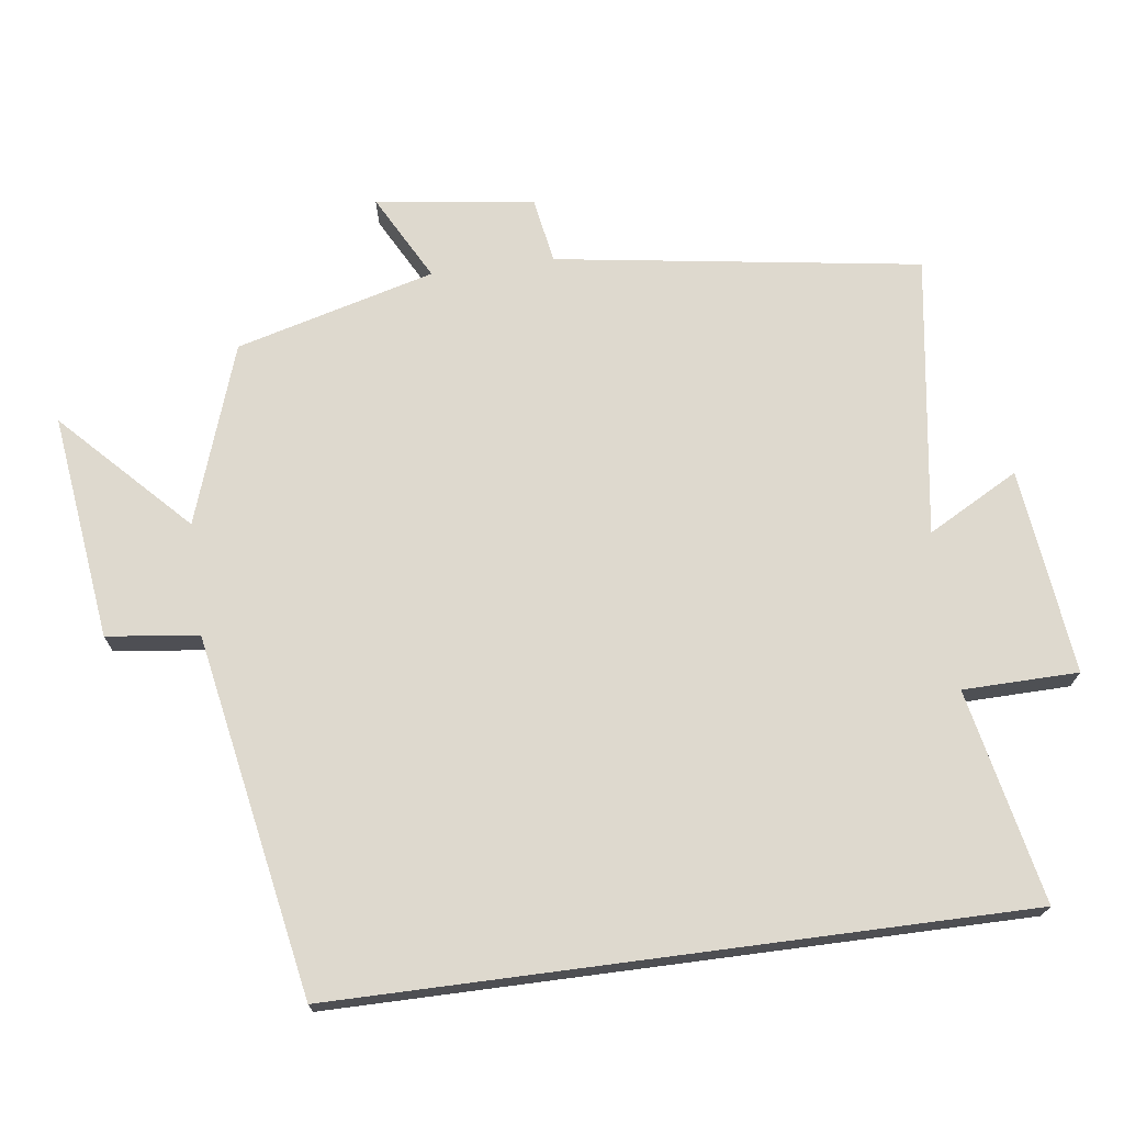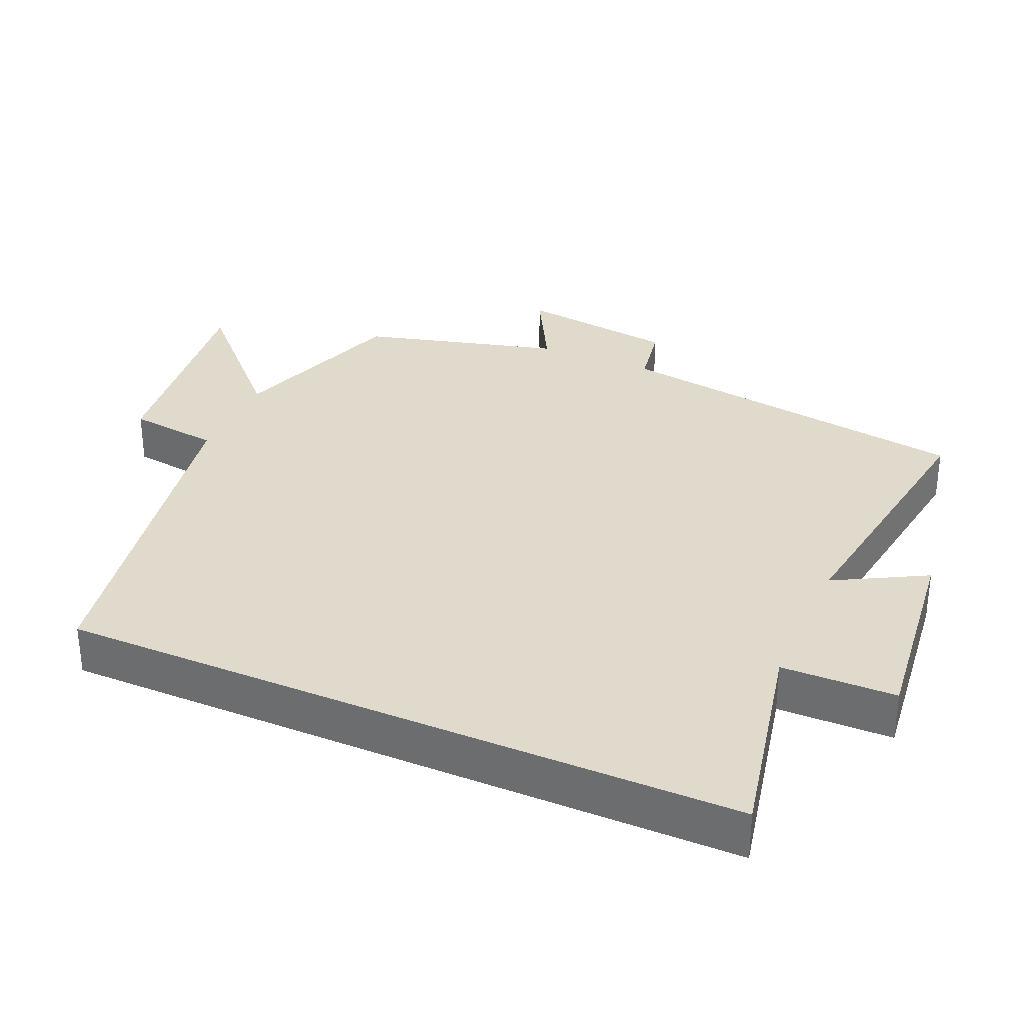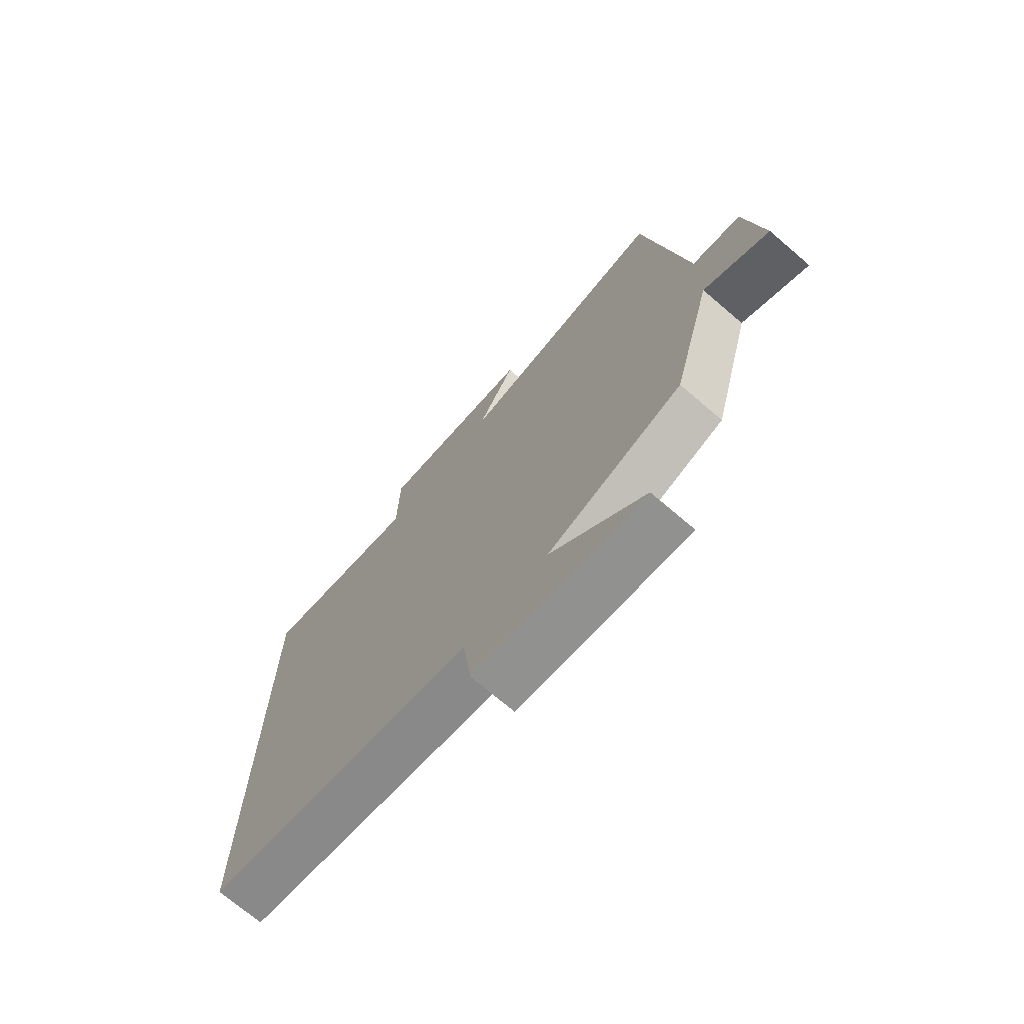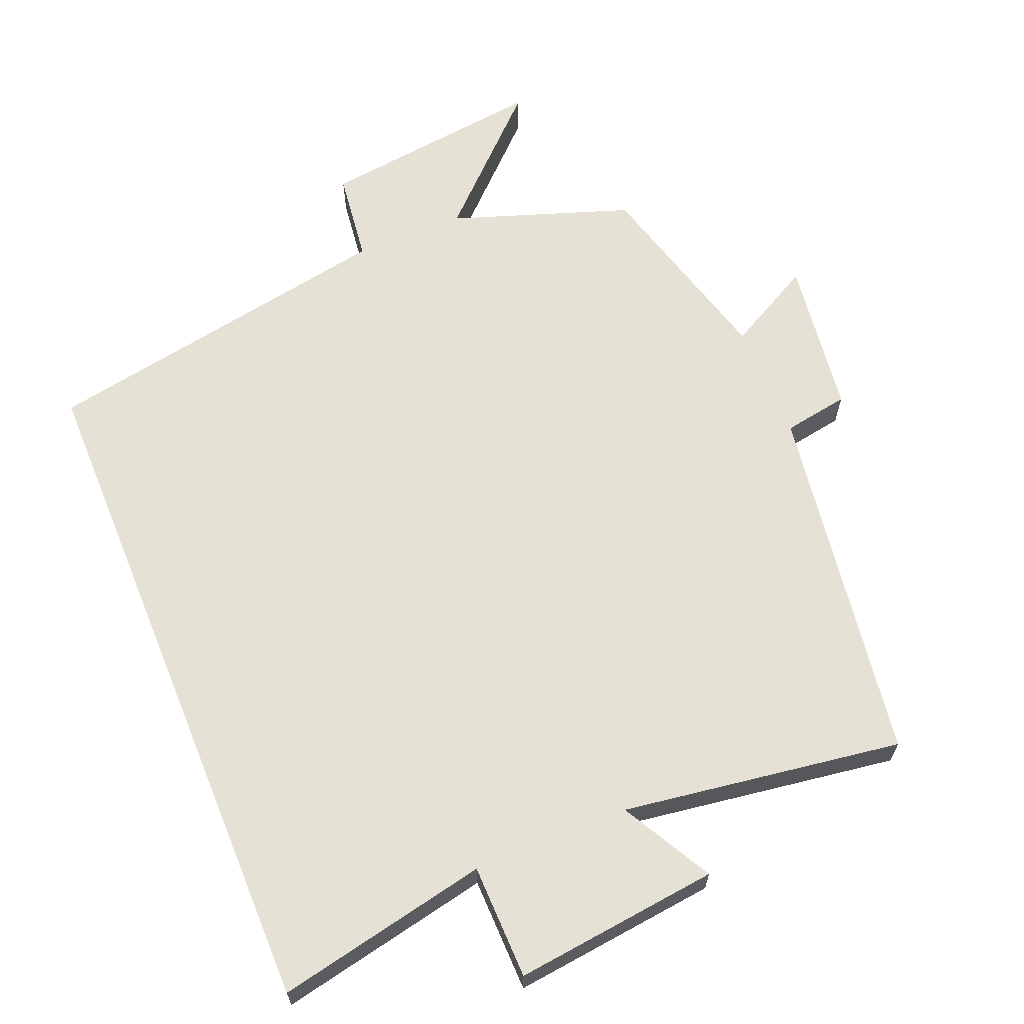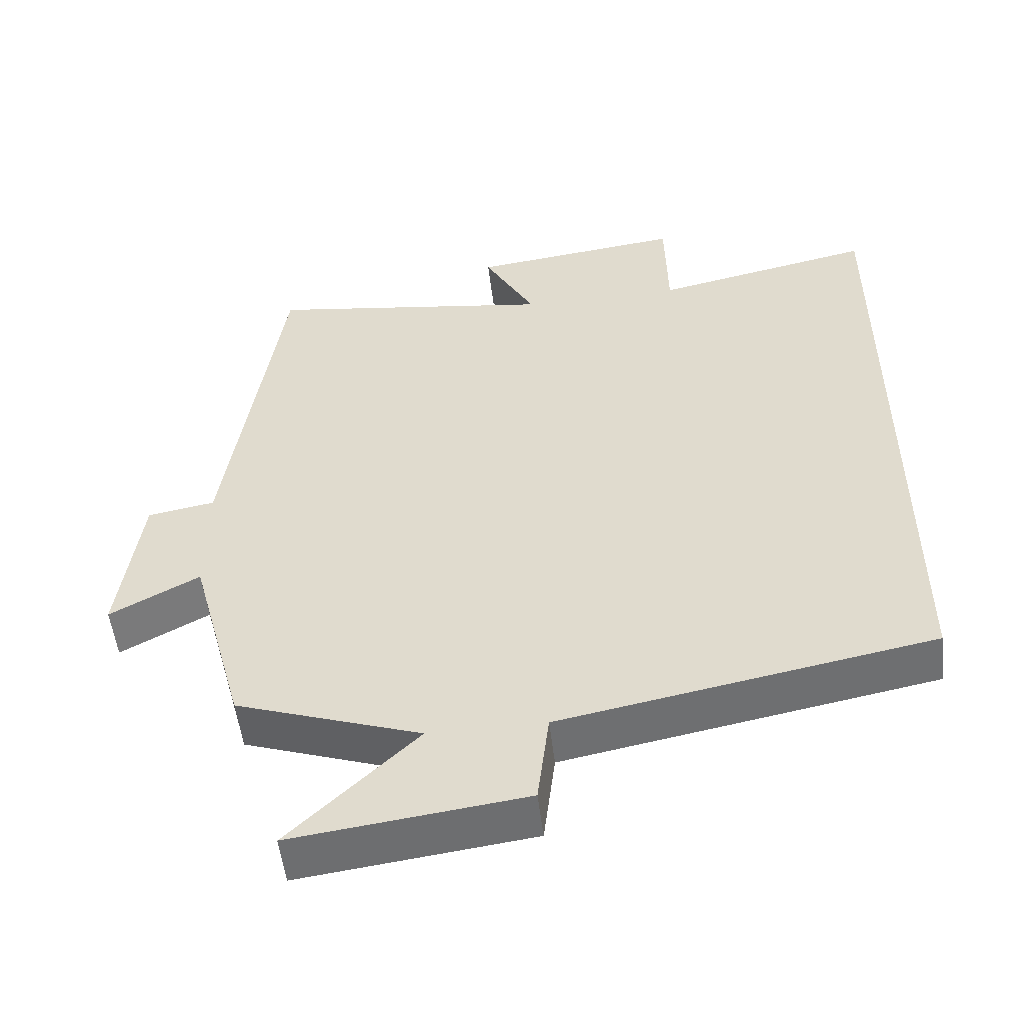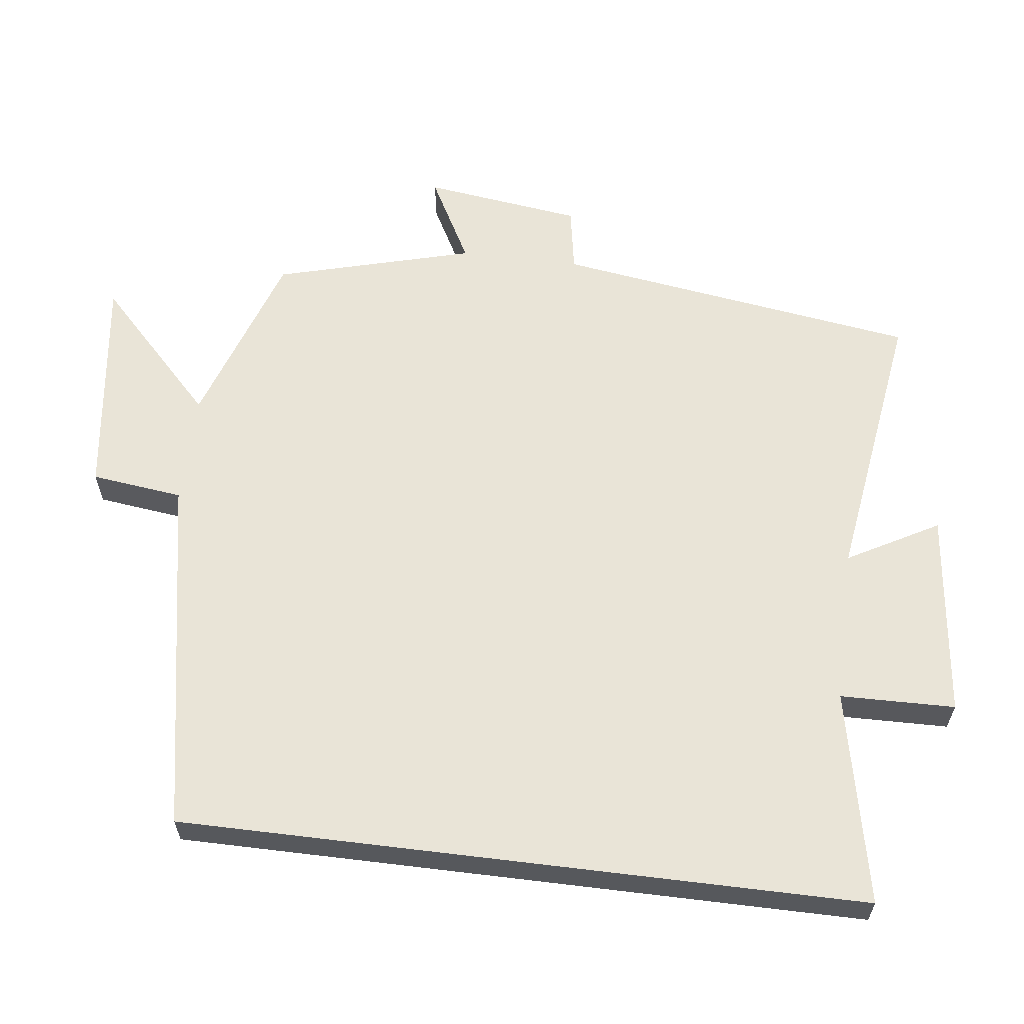
<metadata>
{"format":"obj","ext":"obj","renderer":"f3d","projection":"perspective","resolution":1024,"background":"white","views":[{"elev":71.6,"azim":-97.5,"up":"+Y"},{"elev":32.5,"azim":-66.3,"up":"+Y"},{"elev":-72.1,"azim":49.5,"up":"+Z"},{"elev":64.5,"azim":-22.3,"up":"+Y"},{"elev":-52.9,"azim":-173.2,"up":"+Z"},{"elev":61.2,"azim":-83.0,"up":"+Y"}]}
</metadata>
<code>
v -0.5 0.07 -0.406
v -0.5 0.07 0.563
v -0.198 0.07 0.5
v -0.195 0.07 0.663
v 0.097 0.07 0.629
v 0.026 0.07 0.5
v 0.424 0.07 0.558
v 0.5 0.07 0.042
v 0.593 0.07 0.026
v 0.623 0.07 -0.198
v 0.5 0.07 -0.132
v 0.424 0.07 -0.413
v 0.17 0.07 -0.5
v 0.346 0.07 -0.67
v 0.026 0.07 -0.63
v 0.01 0.07 -0.5
v -0.5 0 -0.406
v -0.5 0 0.563
v -0.198 0 0.5
v -0.195 0 0.663
v 0.097 0 0.629
v 0.026 0 0.5
v 0.424 0 0.558
v 0.5 0 0.042
v 0.593 0 0.026
v 0.623 0 -0.198
v 0.5 0 -0.132
v 0.424 0 -0.413
v 0.17 0 -0.5
v 0.346 0 -0.67
v 0.026 0 -0.63
v 0.01 0 -0.5
f 13 14 15 16
f 11 12 13 16
f 11 16 1 2
f 8 9 10 11
f 6 7 8 11
f 3 4 5 6
f 3 6 11
f 2 3 11
f 32 31 30 29
f 32 29 28 27
f 18 17 32 27
f 27 26 25 24
f 27 24 23 22
f 22 21 20 19
f 27 22 19
f 27 19 18
f 1 17 18 2
f 2 18 19 3
f 3 19 20 4
f 4 20 21 5
f 5 21 22 6
f 6 22 23 7
f 7 23 24 8
f 8 24 25 9
f 9 25 26 10
f 10 26 27 11
f 11 27 28 12
f 12 28 29 13
f 13 29 30 14
f 14 30 31 15
f 15 31 32 16
f 16 32 17 1

</code>
